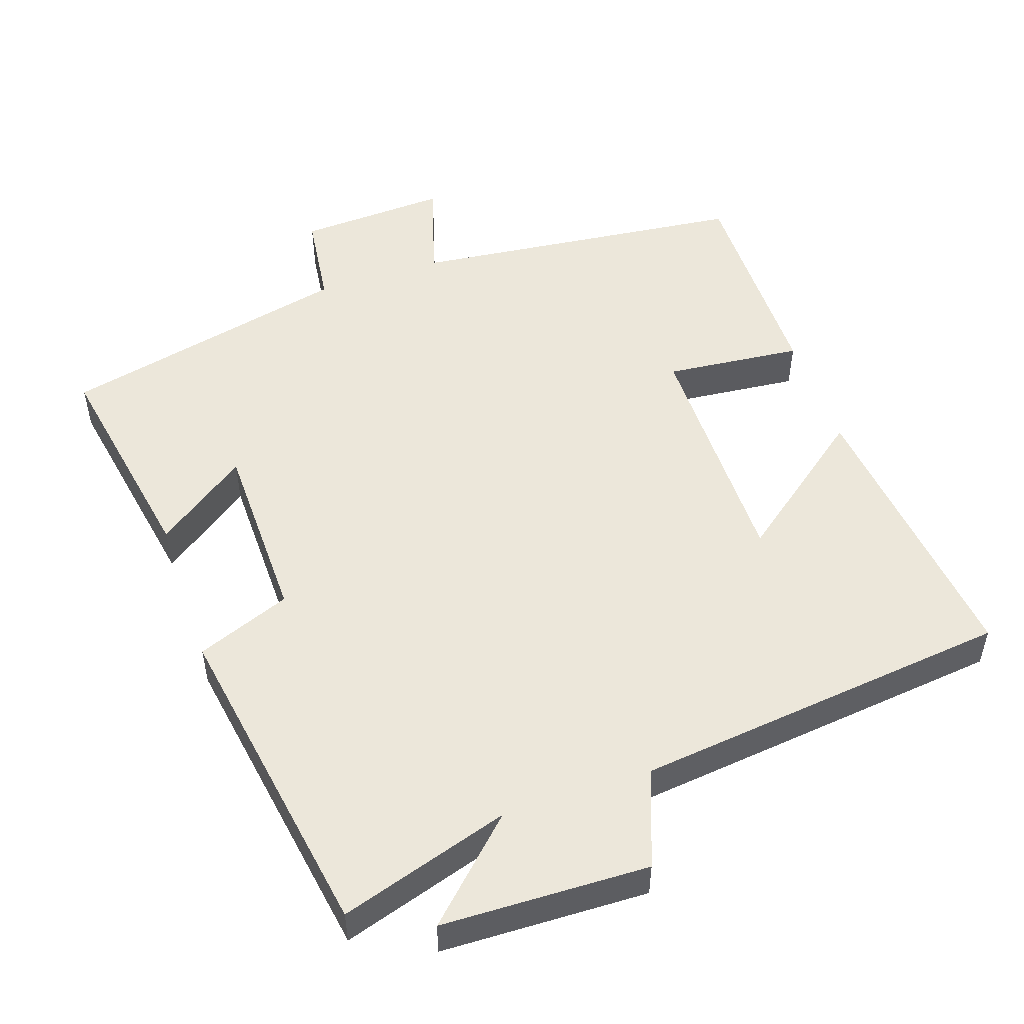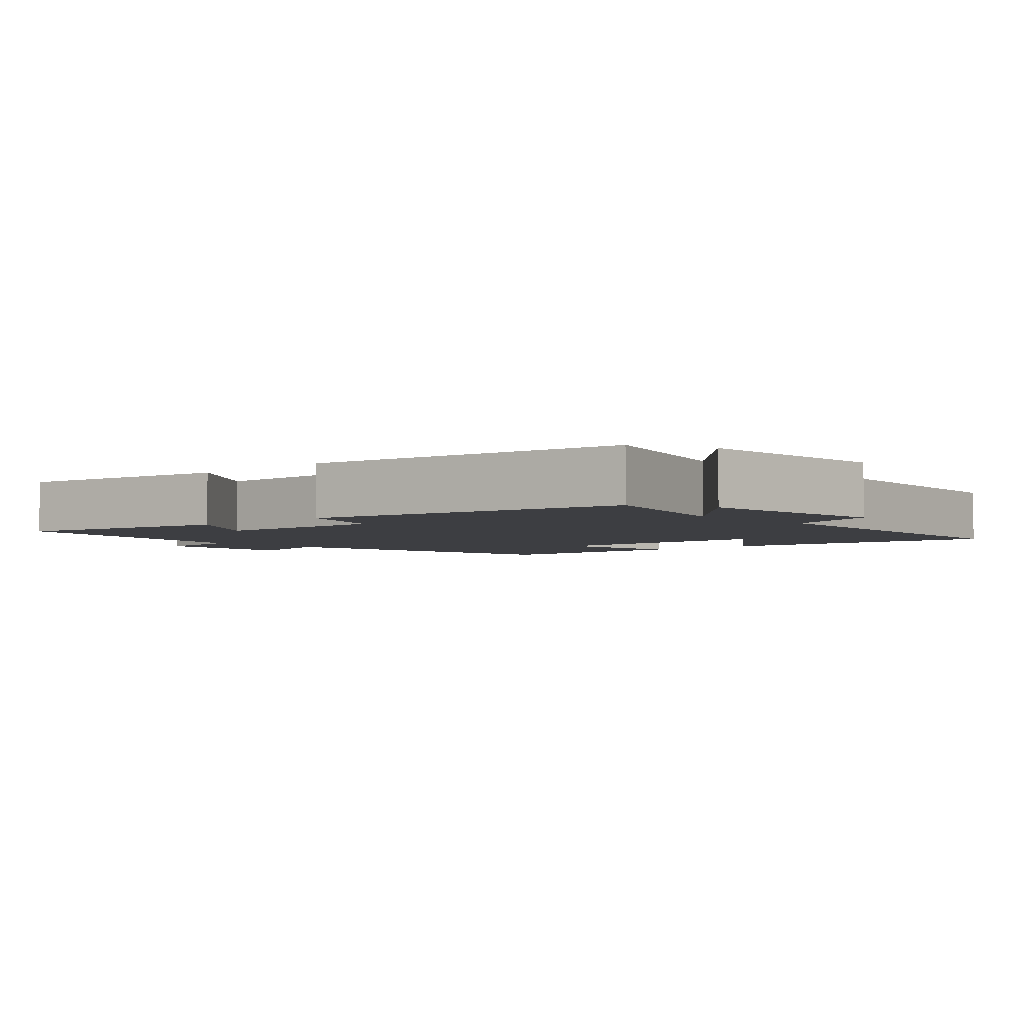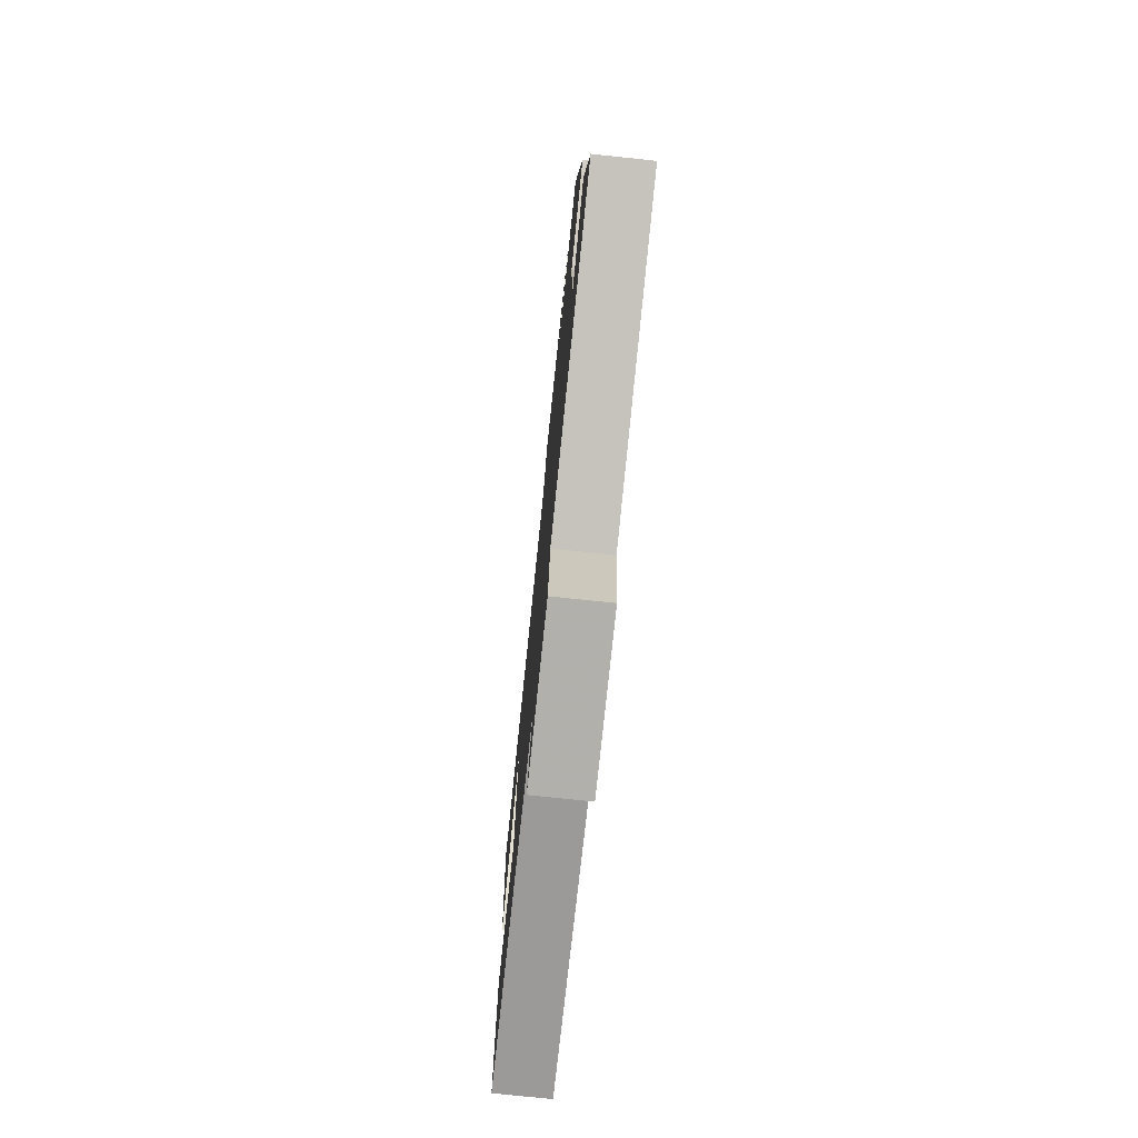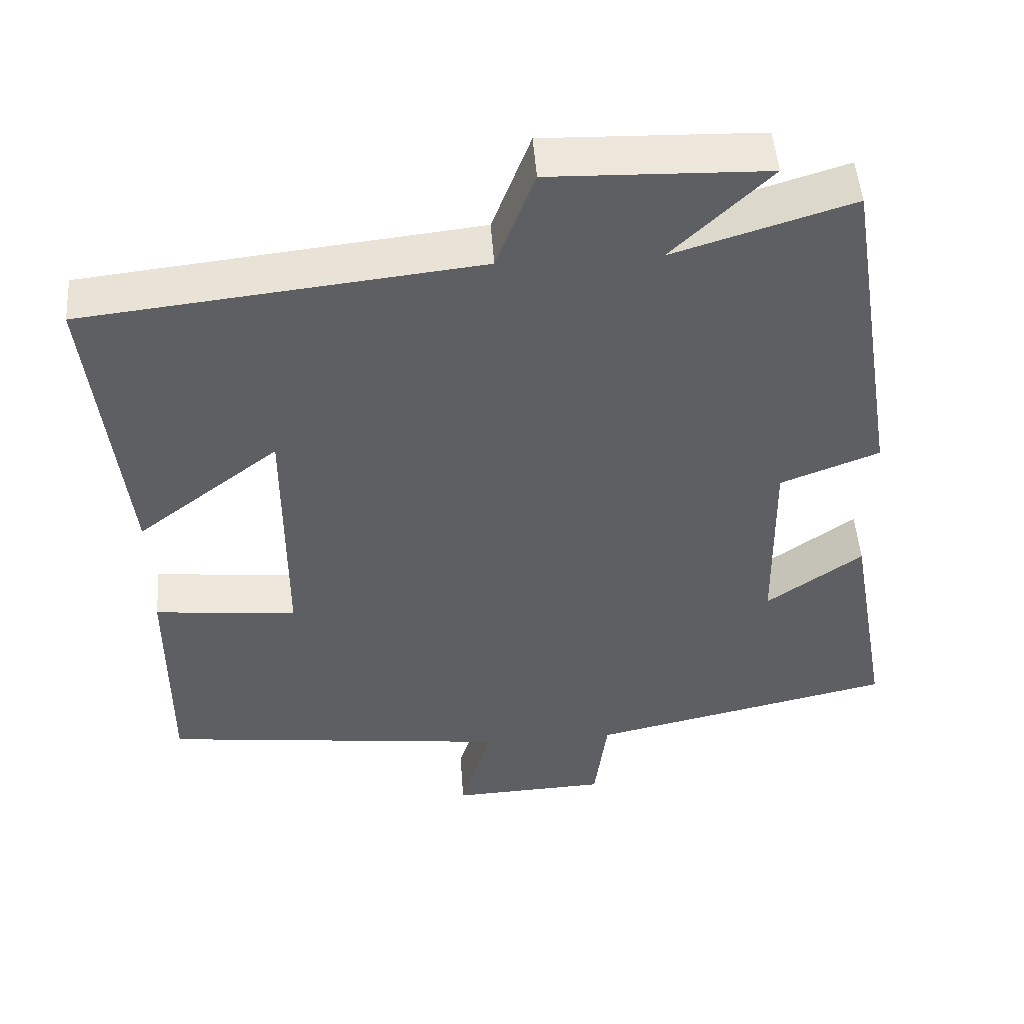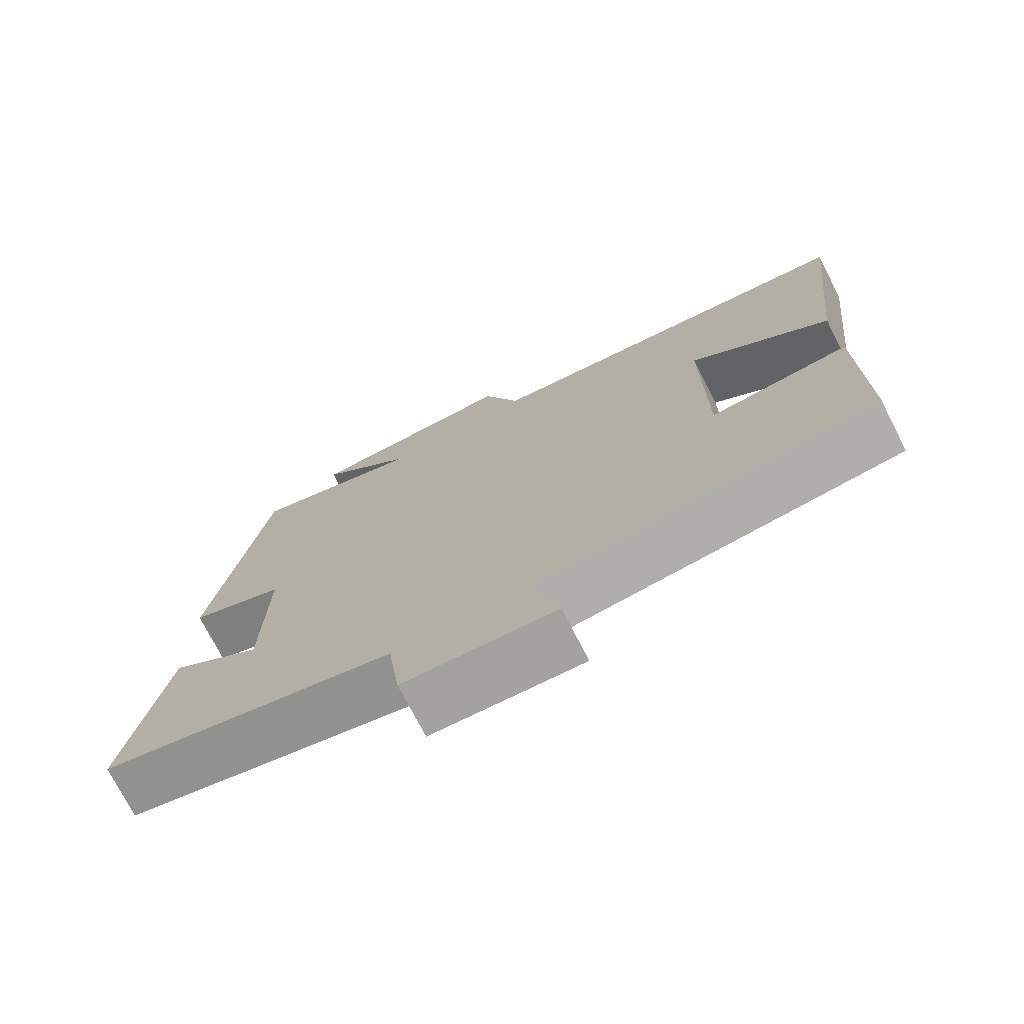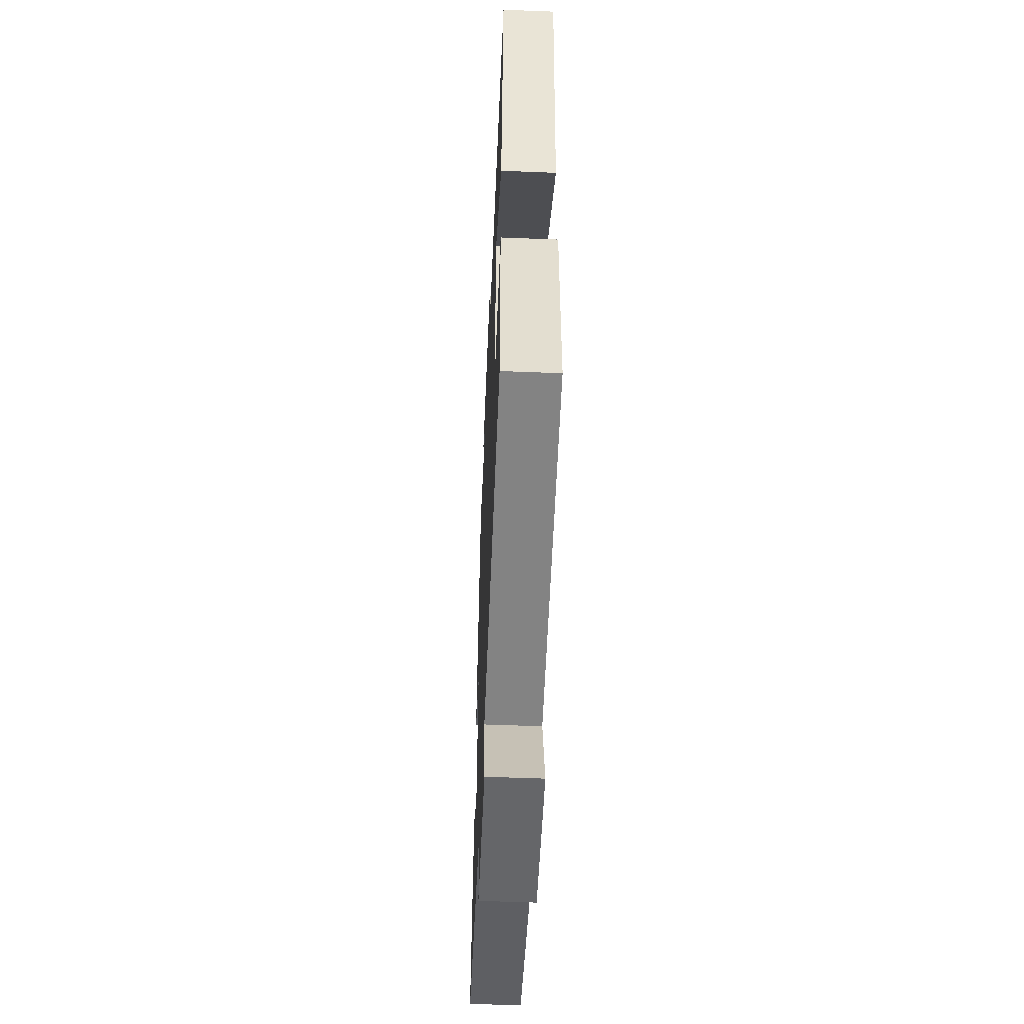
<metadata>
{"format":"obj","ext":"obj","renderer":"f3d","projection":"perspective","resolution":1024,"background":"white","views":[{"elev":51.4,"azim":-18.8,"up":"+Y"},{"elev":-3.5,"azim":-46.7,"up":"+Y"},{"elev":-75.8,"azim":-96.0,"up":"+Z"},{"elev":49.1,"azim":176.0,"up":"+Z"},{"elev":-74.3,"azim":27.2,"up":"+Z"},{"elev":-54.6,"azim":87.6,"up":"+Z"}]}
</metadata>
<code>
v 0.501 0.07 -0.447
v 0.032 0.07 -0.5
v 0.075 0.07 -0.642
v -0.133 0.07 -0.632
v -0.15 0.07 -0.5
v -0.555 0.07 -0.407
v -0.5 0.07 -0.099
v -0.373 0.07 -0.19
v -0.369 0.07 0.068
v -0.5 0.07 0.119
v -0.426 0.07 0.574
v -0.189 0.07 0.5
v -0.32 0.07 0.627
v -0.032 0.07 0.635
v 0.019 0.07 0.5
v 0.545 0.07 0.441
v 0.5 0.07 0.037
v 0.309 0.07 0.184
v 0.309 0.07 -0.158
v 0.5 0.07 -0.139
v 0.501 0 -0.447
v 0.032 0 -0.5
v 0.075 0 -0.642
v -0.133 0 -0.632
v -0.15 0 -0.5
v -0.555 0 -0.407
v -0.5 0 -0.099
v -0.373 0 -0.19
v -0.369 0 0.068
v -0.5 0 0.119
v -0.426 0 0.574
v -0.189 0 0.5
v -0.32 0 0.627
v -0.032 0 0.635
v 0.019 0 0.5
v 0.545 0 0.441
v 0.5 0 0.037
v 0.309 0 0.184
v 0.309 0 -0.158
v 0.5 0 -0.139
f 19 20 1 2
f 18 19 2
f 15 16 17 18
f 15 18 2
f 12 13 14 15
f 12 15 2
f 9 10 11 12
f 8 9 12 2
f 7 8 2
f 6 7 2
f 5 6 2
f 2 3 4 5
f 22 21 40 39
f 22 39 38
f 38 37 36 35
f 22 38 35
f 35 34 33 32
f 22 35 32
f 32 31 30 29
f 22 32 29 28
f 22 28 27
f 22 27 26
f 22 26 25
f 25 24 23 22
f 1 21 22 2
f 2 22 23 3
f 3 23 24 4
f 4 24 25 5
f 5 25 26 6
f 6 26 27 7
f 7 27 28 8
f 8 28 29 9
f 9 29 30 10
f 10 30 31 11
f 11 31 32 12
f 12 32 33 13
f 13 33 34 14
f 14 34 35 15
f 15 35 36 16
f 16 36 37 17
f 17 37 38 18
f 18 38 39 19
f 19 39 40 20
f 20 40 21 1

</code>
